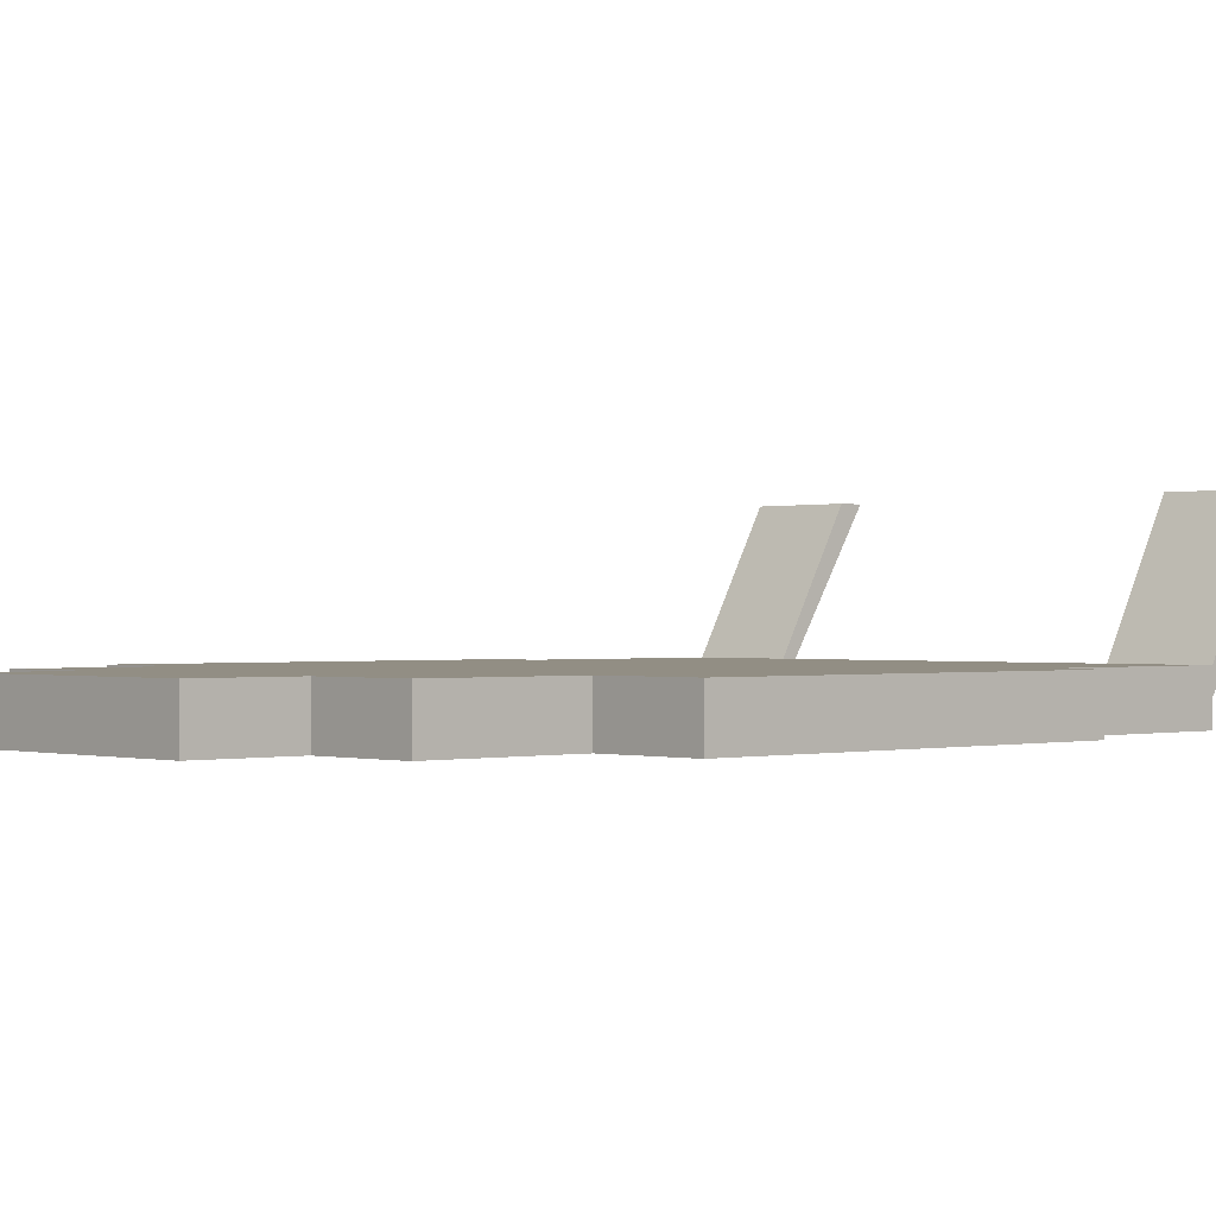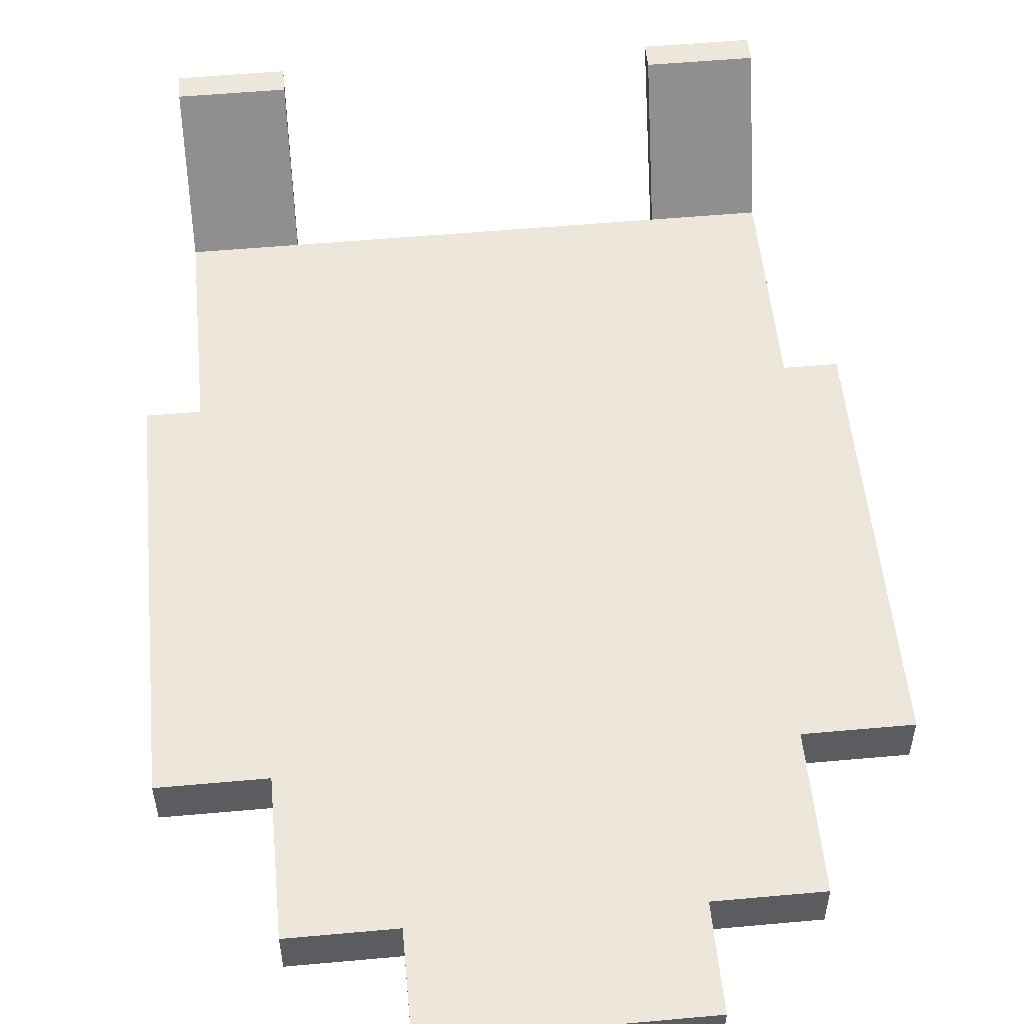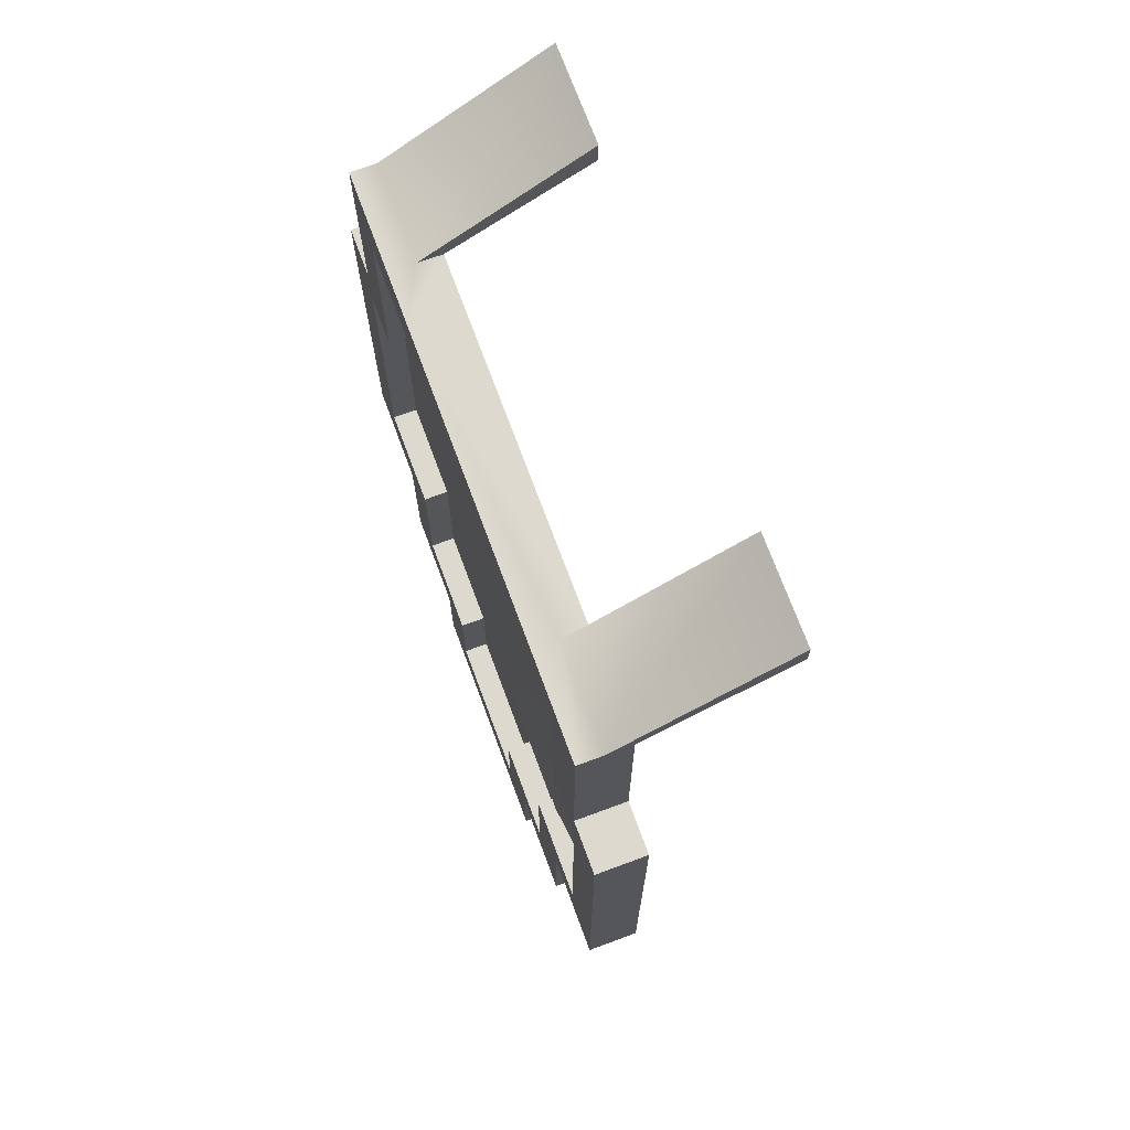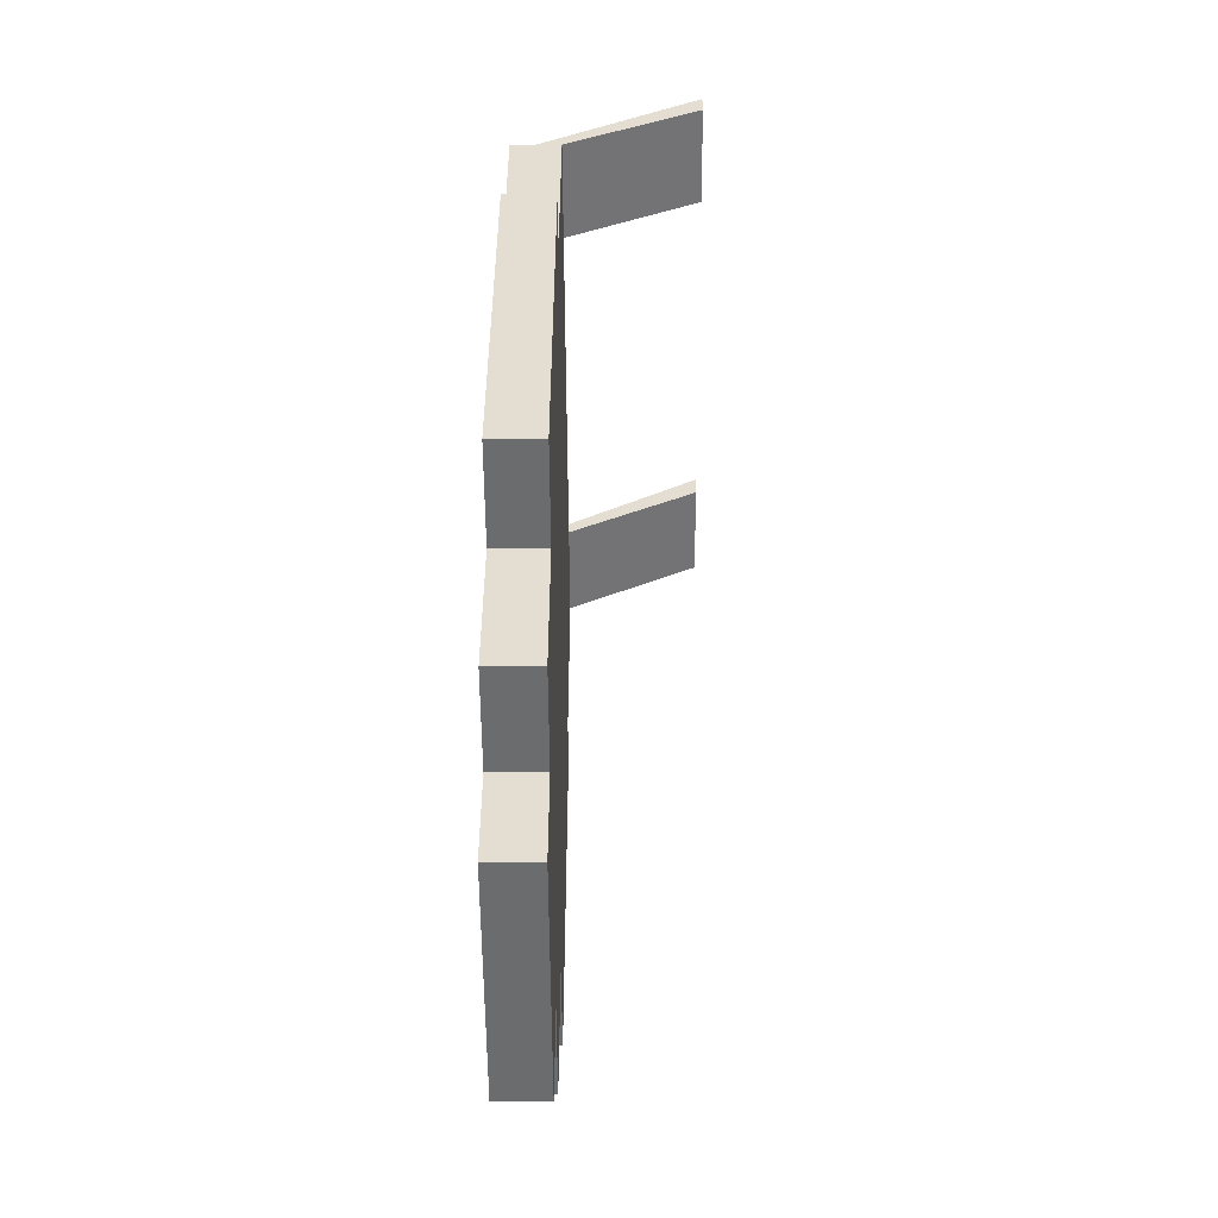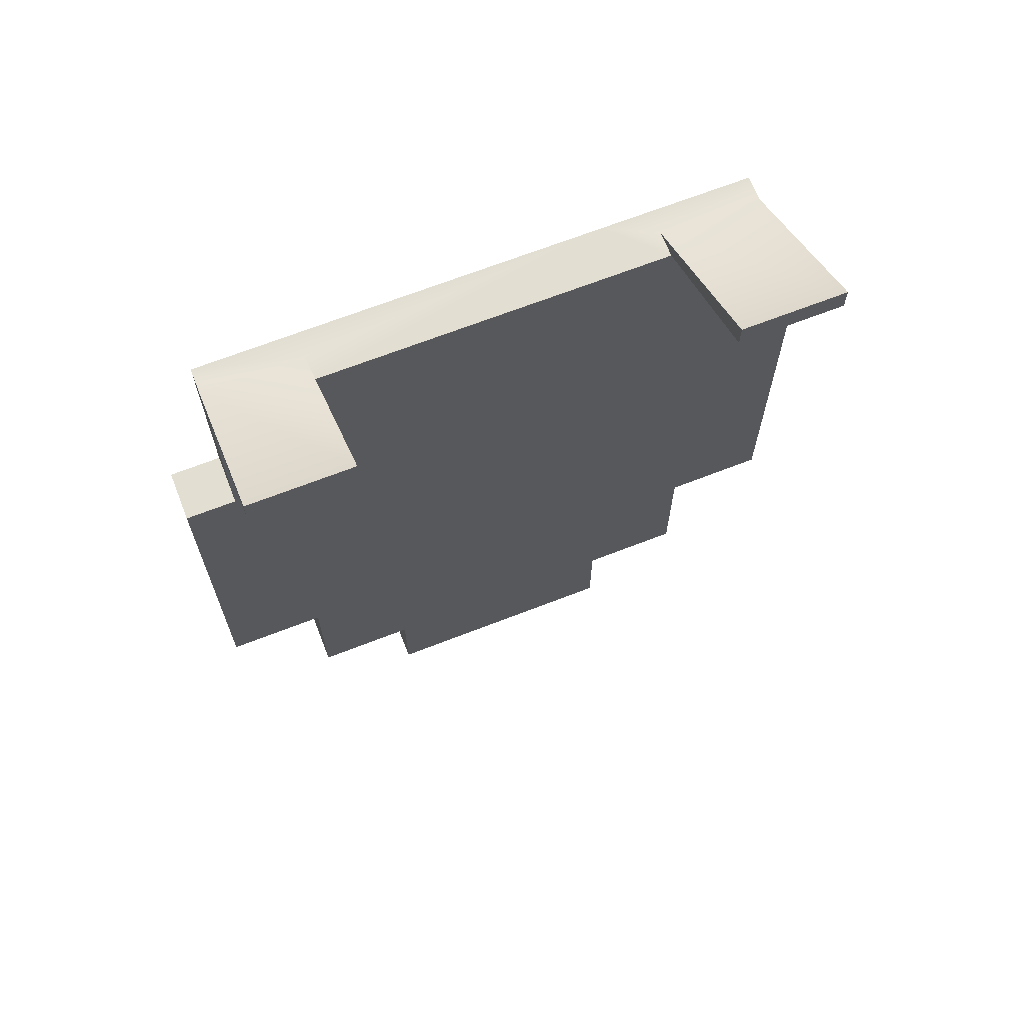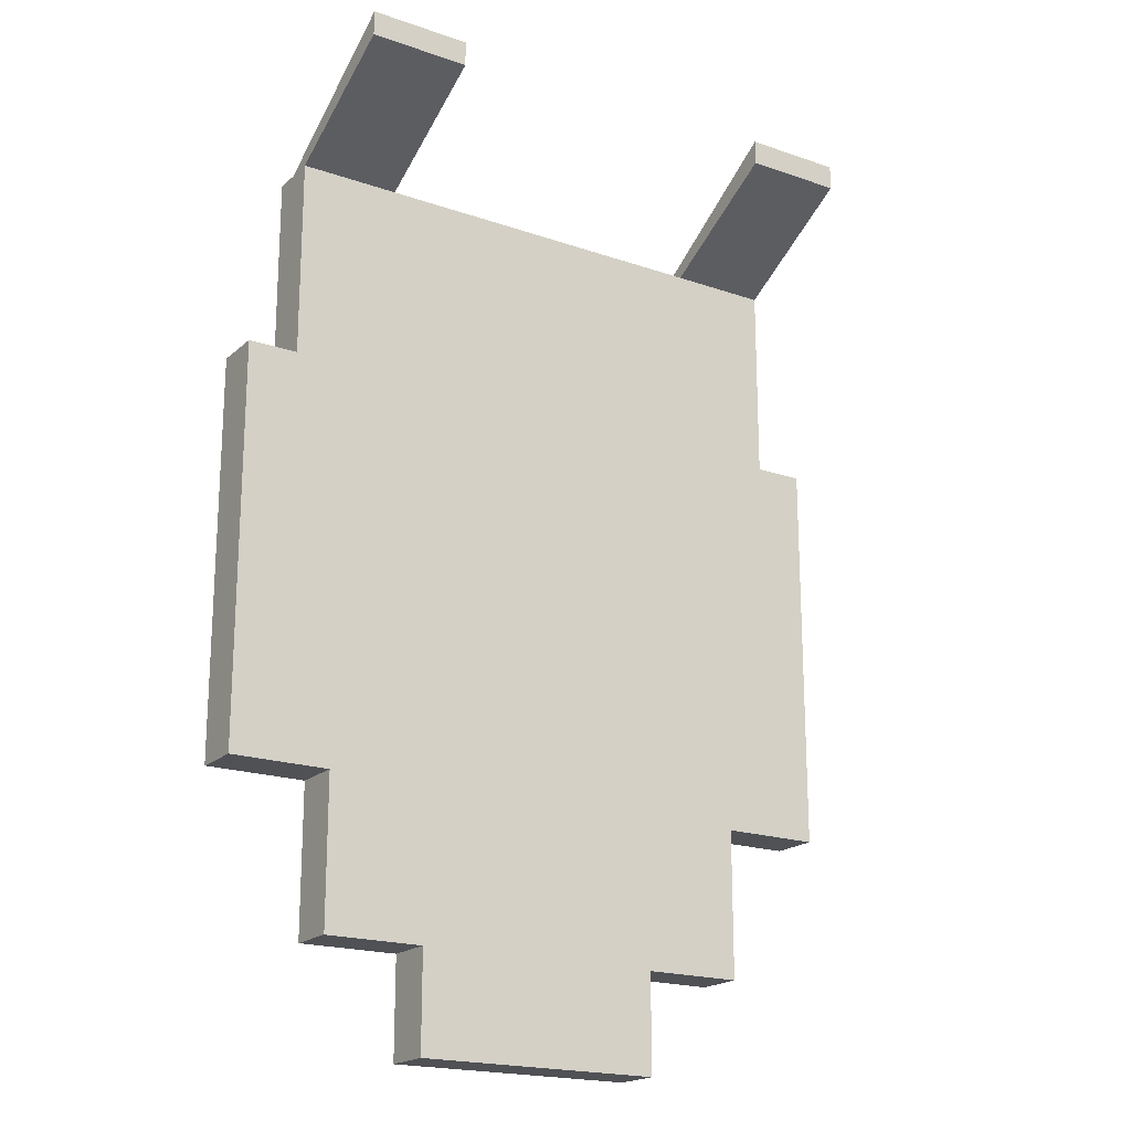
<metadata>
{"format":"obj","ext":"obj","renderer":"f3d","projection":"perspective","resolution":1024,"background":"white","views":[{"elev":-0.1,"azim":46.7,"up":"+Z"},{"elev":53.8,"azim":-5.5,"up":"+Z"},{"elev":71.5,"azim":-110.3,"up":"+Y"},{"elev":-53.6,"azim":-89.7,"up":"+Y"},{"elev":68.0,"azim":-21.3,"up":"+Y"},{"elev":-19.5,"azim":-32.8,"up":"+Y"}]}
</metadata>
<code>
g cape_ Archimage
v 0.3698 -0.715 -0.1225
v 0.3698 -0.26 -0.06564
v 0.3698 -0.26 -0.1225
v 0.3698 -0.715 -0.06564
v 0.1422 -0.03241 -0.1225
v 0.256 -0.0893 -0.1225
v 0.3129 -0.03241 -0.1225
v -0.256 -0.0893 -0.1225
v -0.3129 -0.03241 -0.1225
v -0.3129 -0.26 -0.1225
v -0.256 -0.3168 -0.1225
v -0.3129 -0.3168 -0.1225
v -0.3698 -0.26 -0.1225
v -0.3129 -0.6581 -0.1225
v -0.3698 -0.715 -0.1225
v -0.256 -0.715 -0.1225
v -0.1991 -0.6581 -0.1225
v -0.1991 -0.8288 -0.1225
v -0.256 -0.8857 -0.1225
v -0.1422 -0.8857 -0.1225
v -0.08533 -0.8288 -0.1225
v -0.08533 -0.9426 -0.1225
v -0.1422 -0.9995 -0.1225
v 0.08533 -0.9426 -0.1225
v 0.1422 -0.9995 -0.1225
v 0.1422 -0.8857 -0.1225
v 0.08533 -0.8288 -0.1225
v 0.1991 -0.8288 -0.1225
v 0.256 -0.8857 -0.1225
v 0.256 -0.715 -0.1225
v 0.1991 -0.6581 -0.1225
v 0.3129 -0.6581 -0.1225
v 0.3698 -0.715 -0.1225
v 0.3129 -0.3168 -0.1225
v 0.3698 -0.26 -0.1225
v 0.3129 -0.26 -0.1225
v 0.256 -0.3168 -0.1225
v -0.1991 0.08152 0.09022
v -0.3129 -0.03241 -0.09409
v -0.1991 -0.03241 -0.09409
v -0.3129 0.08152 0.09022
v 0.3129 0.08152 0.09022
v 0.1991 -0.03241 -0.09409
v 0.3129 -0.03241 -0.09409
v 0.1991 0.08152 0.09022
v -0.3129 0.05308 0.09022
v -0.3129 -0.03241 -0.09409
v -0.3129 0.08152 0.09022
v -0.3129 -0.03241 -0.09409
v -0.3129 0.05308 0.09022
v -0.3129 -0.03241 -0.06564
v -0.1991 0.05308 0.09022
v -0.1991 -0.03241 -0.09409
v -0.1991 -0.03241 -0.06564
v -0.1991 -0.03241 -0.09409
v -0.1991 0.05308 0.09022
v -0.1991 0.08152 0.09022
v -0.3129 0.05308 0.09022
v -0.1991 0.08152 0.09022
v -0.1991 0.05308 0.09022
v -0.3129 0.08152 0.09022
v 0.1991 -0.03241 -0.06564
v 0.1991 0.08152 0.09022
v 0.1991 0.05308 0.09022
v 0.1991 0.08152 0.09022
v 0.1991 -0.03241 -0.06564
v 0.1991 -0.03241 -0.09409
v 0.1991 0.05308 0.09022
v 0.3129 0.08152 0.09022
v 0.3129 0.05308 0.09022
v 0.1991 0.08152 0.09022
v -0.1422 -0.8857 -0.1225
v -0.1422 -0.9995 -0.06564
v -0.1422 -0.9995 -0.1225
v -0.1422 -0.8857 -0.06564
v -0.256 -0.8857 -0.1225
v -0.1422 -0.8857 -0.06564
v -0.1422 -0.8857 -0.1225
v -0.256 -0.8857 -0.06564
v -0.256 -0.715 -0.1225
v -0.256 -0.8857 -0.06564
v -0.256 -0.8857 -0.1225
v -0.256 -0.715 -0.06564
v -0.3698 -0.715 -0.1225
v -0.256 -0.715 -0.06564
v -0.256 -0.715 -0.1225
v -0.3698 -0.715 -0.06564
v -0.3698 -0.715 -0.06564
v -0.3698 -0.26 -0.1225
v -0.3698 -0.26 -0.06564
v -0.3698 -0.715 -0.1225
v -0.3129 -0.26 -0.1225
v -0.3698 -0.26 -0.06564
v -0.3698 -0.26 -0.1225
v -0.3129 -0.26 -0.06564
v 0.1991 -0.03241 -0.09409
v 0.3129 -0.03241 -0.1225
v 0.3129 -0.03241 -0.09409
v 0.1422 -0.03241 -0.1225
v 0.1991 -0.03241 -0.06564
v -0.1991 -0.03241 -0.06564
v -0.1991 -0.03241 -0.09409
v -0.3129 -0.03241 -0.1225
v -0.3129 -0.03241 -0.09409
v 0.3698 -0.26 -0.1225
v 0.3129 -0.26 -0.06564
v 0.3129 -0.26 -0.1225
v 0.3698 -0.26 -0.06564
v 0.256 -0.715 -0.1225
v 0.3698 -0.715 -0.06564
v 0.3698 -0.715 -0.1225
v 0.256 -0.715 -0.06564
v 0.256 -0.8857 -0.1225
v 0.256 -0.715 -0.06564
v 0.256 -0.715 -0.1225
v 0.256 -0.8857 -0.06564
v 0.1422 -0.8857 -0.1225
v 0.256 -0.8857 -0.06564
v 0.256 -0.8857 -0.1225
v 0.1422 -0.8857 -0.06564
v 0.1422 -0.9995 -0.1225
v 0.1422 -0.8857 -0.06564
v 0.1422 -0.8857 -0.1225
v 0.1422 -0.9995 -0.06564
v -0.1422 -0.9995 -0.1225
v 0.1422 -0.9995 -0.06564
v 0.1422 -0.9995 -0.1225
v -0.1422 -0.9995 -0.06564
v 0.08533 -0.9426 -0.09409
v -0.08533 -0.9426 -0.1225
v 0.08533 -0.9426 -0.1225
v -0.08533 -0.9426 -0.09409
v -0.08533 -0.9426 -0.09409
v -0.1991 -0.8288 -0.09409
v -0.08533 -0.8288 -0.09409
v -0.1991 -0.6581 -0.09409
v -0.1991 -0.8288 -0.09409
v -0.2541 -0.7053 -0.1003
v -0.1991 -0.6581 -0.09409
v -0.2541 -0.7053 -0.1003
v -0.3129 -0.6581 -0.09409
v -0.3129 -0.6581 -0.09409
v -0.256 -0.3168 -0.09409
v -0.3129 -0.3168 -0.09409
v -0.2092 -0.6671 -0.1064
v 0.08533 -0.8288 -0.09409
v -0.256 -0.0893 -0.09409
v 0.1991 -0.6581 -0.09409
v 0.256 -0.0893 -0.09409
v 0.256 -0.3168 -0.09409
v 0.3129 -0.3737 -0.09409
v 0.3129 -0.3168 -0.09409
v 0.3129 -0.6581 -0.09409
v 0.1991 -0.8288 -0.09409
v -0.2541 -0.7053 -0.1003
v -0.1991 -0.8288 -0.09409
v -0.2092 -0.6671 -0.1064
v -0.08533 -0.9426 -0.09409
v 0.08533 -0.9426 -0.09409
v 0.08533 -0.8288 -0.1225
v 0.08533 -0.9426 -0.09409
v 0.08533 -0.9426 -0.1225
v 0.08533 -0.8288 -0.09409
v 0.1991 -0.8288 -0.1225
v 0.08533 -0.8288 -0.09409
v 0.08533 -0.8288 -0.1225
v 0.1991 -0.8288 -0.09409
v 0.1991 -0.6581 -0.09409
v 0.1991 -0.8288 -0.1225
v 0.1991 -0.6581 -0.1225
v 0.1991 -0.8288 -0.09409
v 0.3129 -0.6581 -0.1225
v 0.1991 -0.6581 -0.09409
v 0.1991 -0.6581 -0.1225
v 0.3129 -0.6581 -0.09409
v 0.3129 -0.3737 -0.09409
v 0.3129 -0.3168 -0.1225
v 0.3129 -0.3168 -0.09409
v 0.3129 -0.6581 -0.1225
v 0.3129 -0.6581 -0.09409
v 0.256 -0.3168 -0.1225
v 0.3129 -0.3168 -0.09409
v 0.3129 -0.3168 -0.1225
v 0.256 -0.3168 -0.09409
v 0.256 -0.0893 -0.09409
v 0.256 -0.3168 -0.1225
v 0.256 -0.0893 -0.1225
v 0.256 -0.3168 -0.09409
v -0.256 -0.3168 -0.1225
v -0.256 -0.0893 -0.09409
v -0.256 -0.0893 -0.1225
v -0.256 -0.3168 -0.09409
v -0.3129 -0.3168 -0.1225
v -0.256 -0.3168 -0.09409
v -0.256 -0.3168 -0.1225
v -0.3129 -0.3168 -0.09409
v -0.3129 -0.3168 -0.09409
v -0.3129 -0.6581 -0.1225
v -0.3129 -0.6581 -0.09409
v -0.3129 -0.3168 -0.1225
v -0.1991 -0.6581 -0.1225
v -0.3129 -0.6581 -0.09409
v -0.3129 -0.6581 -0.1225
v -0.1991 -0.6581 -0.09409
v -0.1991 -0.8288 -0.1225
v -0.1991 -0.6581 -0.09409
v -0.1991 -0.6581 -0.1225
v -0.1991 -0.8288 -0.09409
v -0.08533 -0.8288 -0.1225
v -0.1991 -0.8288 -0.09409
v -0.1991 -0.8288 -0.1225
v -0.08533 -0.8288 -0.09409
v 0.3129 0.08152 0.09022
v 0.3129 -0.03241 -0.06564
v 0.3129 0.05308 0.09022
v 0.3129 -0.03241 -0.06564
v 0.3129 0.08152 0.09022
v 0.3129 -0.03241 -0.09409
v -0.1991 -0.03241 -0.06564
v -0.3129 0.05308 0.09022
v -0.1991 0.05308 0.09022
v -0.3129 -0.03241 -0.06564
v -0.3129 -0.03241 -0.1225
v -0.3129 -0.26 -0.06564
v -0.3129 -0.26 -0.1225
v -0.3129 -0.03241 -0.09409
v -0.3129 -0.03241 -0.06564
v 0.3129 0.05308 0.09022
v 0.1991 -0.03241 -0.06564
v 0.1991 0.05308 0.09022
v 0.3129 -0.03241 -0.06564
v -0.1991 -0.03241 -0.06564
v -0.3129 -0.26 -0.06564
v -0.3129 -0.03241 -0.06564
v -0.3698 -0.715 -0.06564
v -0.3698 -0.26 -0.06564
v 0.3129 -0.26 -0.06564
v -0.256 -0.715 -0.06564
v 0.1422 -0.8857 -0.06564
v 0.1422 -0.9995 -0.06564
v -0.1422 -0.8857 -0.06564
v -0.256 -0.8857 -0.06564
v -0.1422 -0.9995 -0.06564
v 0.3698 -0.26 -0.06564
v 0.256 -0.715 -0.06564
v 0.256 -0.8857 -0.06564
v 0.3698 -0.715 -0.06564
v 0.1991 -0.03241 -0.06564
v 0.3129 -0.03241 -0.06564
v 0.3129 -0.26 -0.06564
v 0.3129 -0.03241 -0.1225
v 0.3129 -0.26 -0.1225
v 0.3129 -0.03241 -0.09409
v 0.3129 -0.03241 -0.06564
v -0.256 -0.0893 -0.09409
v 0.256 -0.0893 -0.1225
v -0.256 -0.0893 -0.1225
v 0.256 -0.0893 -0.09409
v -0.08533 -0.9426 -0.1225
v -0.08533 -0.8288 -0.09409
v -0.08533 -0.8288 -0.1225
v -0.08533 -0.9426 -0.09409
f -260 -261 -262
f -259 -262 -261
f -256 -257 -258
f -257 -255 -258
f -258 -255 -254
f -254 -255 -253
f -255 -252 -253
f -252 -251 -253
f -253 -251 -250
f -251 -249 -250
f -250 -249 -248
f -248 -249 -247
f -249 -246 -247
f -246 -245 -247
f -247 -245 -244
f -244 -245 -243
f -245 -242 -243
f -242 -241 -243
f -243 -241 -240
f -241 -239 -240
f -240 -239 -238
f -238 -239 -237
f -239 -236 -237
f -236 -235 -237
f -237 -235 -234
f -234 -235 -233
f -235 -232 -233
f -232 -231 -233
f -233 -231 -230
f -231 -229 -230
f -230 -229 -228
f -228 -229 -227
f -229 -226 -227
f -226 -257 -227
f -257 -256 -227
f -223 -224 -225
f -222 -225 -224
f -219 -220 -221
f -218 -221 -220
f -215 -216 -217
f -212 -213 -214
f -209 -210 -211
f -206 -207 -208
f -203 -204 -205
f -202 -205 -204
f -199 -200 -201
f -196 -197 -198
f -193 -194 -195
f -192 -195 -194
f -189 -190 -191
f -188 -191 -190
f -185 -186 -187
f -184 -187 -186
f -181 -182 -183
f -180 -183 -182
f -177 -178 -179
f -176 -179 -178
f -173 -174 -175
f -172 -175 -174
f -169 -170 -171
f -168 -171 -170
f -165 -166 -167
f -166 -164 -167
f -164 -163 -167
f -162 -163 -164
f -161 -162 -164
f -160 -161 -164
f -159 -161 -160
f -156 -157 -158
f -155 -158 -157
f -152 -153 -154
f -151 -154 -153
f -148 -149 -150
f -147 -150 -149
f -144 -145 -146
f -143 -146 -145
f -140 -141 -142
f -139 -142 -141
f -136 -137 -138
f -135 -138 -137
f -132 -133 -134
f -133 -131 -134
f -128 -129 -130
f -125 -126 -127
f -122 -123 -124
f -119 -120 -121
f -120 -118 -121
f -117 -118 -120
f -116 -117 -120
f -115 -117 -116
f -114 -115 -116
f -113 -115 -114
f -112 -115 -113
f -111 -112 -113
f -110 -115 -112
f -109 -117 -115
f -117 -107 -108
f -106 -117 -108
f -121 -106 -108
f -107 -117 -105
f -105 -117 -104
f -101 -102 -103
f -100 -103 -102
f -97 -98 -99
f -96 -99 -98
f -93 -94 -95
f -92 -95 -94
f -89 -90 -91
f -88 -91 -90
f -85 -86 -87
f -86 -84 -87
f -84 -83 -87
f -80 -81 -82
f -79 -82 -81
f -76 -77 -78
f -75 -78 -77
f -72 -73 -74
f -71 -74 -73
f -68 -69 -70
f -67 -70 -69
f -64 -65 -66
f -63 -66 -65
f -60 -61 -62
f -59 -62 -61
f -56 -57 -58
f -55 -58 -57
f -52 -53 -54
f -51 -54 -53
f -48 -49 -50
f -45 -46 -47
f -42 -43 -44
f -41 -44 -43
f -38 -39 -40
f -40 -39 -37
f -39 -36 -37
f -33 -34 -35
f -32 -35 -34
f -29 -30 -31
f -30 -28 -31
f -27 -28 -30
f -28 -26 -31
f -25 -26 -28
f -24 -26 -25
f -23 -24 -25
f -22 -23 -25
f -21 -22 -25
f -20 -23 -22
f -19 -26 -24
f -18 -19 -24
f -17 -18 -24
f -16 -19 -18
f -31 -26 -15
f -26 -14 -15
f -11 -12 -13
f -12 -10 -13
f -13 -10 -9
f -6 -7 -8
f -5 -8 -7
f -2 -3 -4
f -1 -4 -3

</code>
